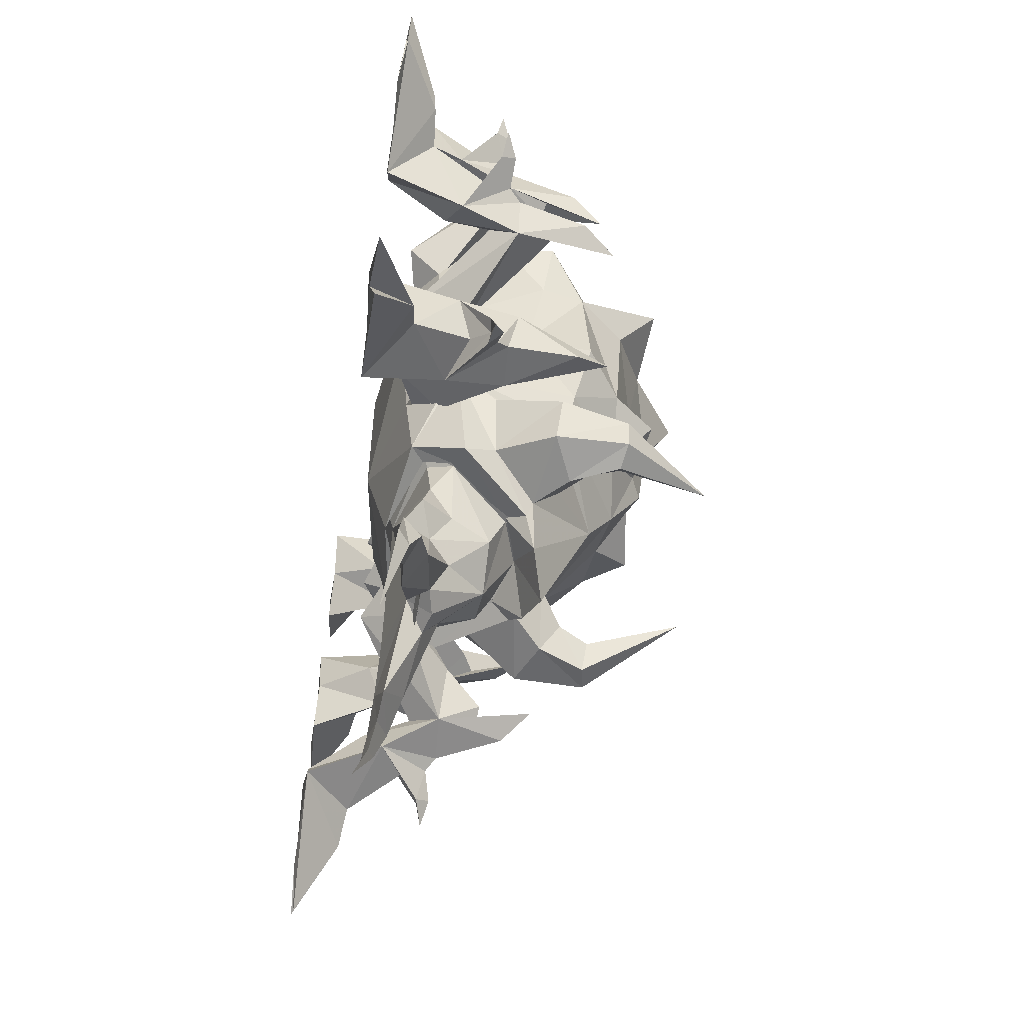
<metadata>
{"format":"obj","ext":"obj","renderer":"f3d","projection":"perspective","resolution":1024,"background":"white","views":[{"elev":-61.9,"azim":-98.5,"up":"+Y"}]}
</metadata>
<code>
g animal_diyujiachong_1
v -8.778 -18.03 6.039
v -11.82 -14.47 7.799
v -14 -11.97 9.508
v -10.78 -20.98 10.83
v -16.6 5.109 17.48
v -18.17 10.29 13.5
v -18.83 10.36 18.14
v -16.65 -3.09 9.894
v -15.51 0.02285 6.996
v -16.34 6.117 6.911
v -17.84 10.34 9.956
v -3.732 -25.39 18.23
v -1e-06 -21.45 16.93
v -4.507 -21.53 15.41
v -5.618 -22.78 17.23
v -12.2 -2.541 4.146
v -12.45 7.963 4.203
v 0.01786 -18.23 4.639
v 0.01786 -9.193 2.481
v -9.697 -11.24 5.119
v 0.01786 26.23 6.731
v 1e-06 23.52 16.54
v -13.16 17.65 13.56
v -10.31 19.47 5.387
v -14.86 -4.446 22.28
v -11.53 -8.376 21.15
v -14.66 -3.553 16.06
v -8.563 -19.85 9.824
v -14.64 -5.986 7.609
v -13.65 -9.633 7.191
v -15.83 12.11 6.445
v 0 -10.49 26.58
v -1e-06 -14.15 24.27
v -10.24 -11.84 20.61
v -10.35 16.71 23.32
v -15.64 5.648 21.59
v -9.356 -13.42 19.77
v 1e-06 18.71 26.2
v 0 10.87 33.58
v 0 4.473 30.69
v -6.336 9.059 28.99
v 0.01786 8.202 2.291
v -7.554 -18.52 7.264
v 0.01786 20.29 4.482
v -10.5 -4.929 25.6
v -1e-06 -28.24 19.42
v 1e-06 15.17 29.26
v -6.015 0.9621 27.8
v -12.2 5.334 26.04
v -13.1 9.916 29.59
v 0 -5.257 29.58
v -1.97 -4.946 28.62
v -7.781 -5.257 29.48
v -5.086 -8.05 25.96
v -6.053 -20.97 17.83
v -5.251 -16.69 20.43
v -9.95 -18.86 13.73
v -12.81 -14.04 13.33
v -9.286 -14.94 19.16
v -13.18 -20.85 18.9
v -9.113 -21.49 20.77
v -6.053 -20.97 17.83
v -9.95 -18.86 13.73
v -8.292 -18.27 22.65
v -11.44 -16.34 21.49
v -9.286 -14.94 19.16
v -5.251 -16.69 20.43
v -14.95 -17.08 19.27
v -12.81 -14.04 13.33
v -8.292 -18.27 22.65
v -5.251 -16.69 20.43
v -13.31 -20.69 25.58
v -10.96 -21.28 25.18
v -9.519 -18.8 25.48
v -11.69 -17.32 25.22
v -13.95 -17.76 25.57
v -9.519 -18.8 25.48
v -7.254 -17.19 34.01
v 14 -11.97 9.508
v 11.82 -14.47 7.799
v 8.813 -18.03 6.039
v 10.78 -20.98 10.83
v 16.6 5.109 17.48
v 18.83 10.36 18.14
v 18.17 10.29 13.5
v 16.34 6.117 6.911
v 15.51 0.02285 6.996
v 16.65 -3.09 9.894
v 17.84 10.34 9.956
v 4.507 -21.53 15.41
v 3.732 -25.39 18.23
v 5.618 -22.78 17.23
v 12.49 7.963 4.203
v 12.24 -2.541 4.146
v 9.732 -11.24 5.119
v 13.16 17.65 13.56
v 10.34 19.47 5.387
v 14.86 -4.446 22.28
v 14.66 -3.553 16.06
v 11.53 -8.376 21.15
v 8.563 -19.85 9.824
v 14.64 -5.986 7.609
v 13.65 -9.633 7.191
v 15.43 12.11 6.708
v 10.24 -11.84 20.61
v 15.64 5.648 21.59
v 10.35 16.71 23.32
v 9.356 -13.42 19.77
v 6.336 9.059 28.99
v 7.59 -18.52 7.264
v 10.5 -4.929 25.6
v 6.015 0.9621 27.8
v 13.1 9.916 29.59
v 12.2 5.334 26.04
v 1.97 -4.946 28.62
v 7.781 -5.257 29.48
v 5.086 -8.05 25.96
v 6.053 -20.97 17.83
v 5.251 -16.69 20.43
v 9.95 -18.86 13.73
v 12.81 -14.04 13.33
v 9.286 -14.94 19.16
v 6.053 -20.97 17.83
v 9.113 -21.49 20.77
v 13.18 -20.85 18.9
v 9.95 -18.86 13.73
v 9.286 -14.94 19.16
v 11.44 -16.34 21.49
v 8.292 -18.27 22.65
v 5.251 -16.69 20.43
v 14.95 -17.08 19.27
v 12.81 -14.04 13.33
v 5.251 -16.69 20.43
v 8.292 -18.27 22.65
v 10.96 -21.28 25.18
v 13.31 -20.69 25.58
v 11.69 -17.32 25.22
v 9.519 -18.8 25.48
v 13.95 -17.76 25.57
v 9.519 -18.8 25.48
v 7.254 -17.19 34.01
f 2 1 3
f 4 3 1
f 6 5 7
f 9 8 10
f 11 10 8
f 13 12 14
f 15 14 12
f 16 9 17
f 10 17 9
f 18 1 19
f 20 19 1
f 22 21 23
f 24 23 21
f 26 25 27
f 28 14 4
f 15 4 14
f 30 29 16
f 31 23 24
f 33 32 34
f 35 7 36
f 37 34 3
f 11 23 31
f 20 16 19
f 22 35 38
f 40 39 41
f 42 19 16
f 1 18 43
f 28 1 43
f 20 30 16
f 17 31 24
f 3 8 30
f 2 20 1
f 44 24 21
f 22 23 35
f 30 8 29
f 45 25 26
f 4 1 28
f 42 17 44
f 46 12 13
f 46 33 12
f 17 42 16
f 17 24 44
f 37 33 34
f 39 47 41
f 41 48 40
f 47 38 35
f 49 41 50
f 35 36 50
f 36 49 50
f 23 6 7
f 6 23 11
f 5 36 7
f 36 27 25
f 6 11 8
f 32 51 52
f 45 36 25
f 52 48 53
f 40 52 51
f 40 48 52
f 53 48 45
f 54 53 45
f 54 26 34
f 3 27 8
f 5 27 36
f 45 49 36
f 26 3 34
f 54 52 53
f 54 32 52
f 54 34 32
f 45 26 54
f 26 27 3
f 41 49 48
f 45 48 49
f 5 8 27
f 6 8 5
f 12 33 55
f 56 55 33
f 12 55 15
f 4 15 57
f 55 57 15
f 4 57 3
f 58 3 57
f 58 59 3
f 37 3 59
f 59 56 37
f 33 37 56
f 35 23 7
f 47 50 41
f 47 35 50
f 61 60 62
f 63 62 60
f 65 64 66
f 67 66 64
f 60 68 63
f 69 63 68
f 68 65 69
f 66 69 65
f 70 61 71
f 62 71 61
f 73 72 61
f 60 61 72
f 75 74 65
f 64 65 74
f 72 76 60
f 68 60 76
f 76 75 68
f 65 68 75
f 77 73 70
f 61 70 73
f 72 73 78
f 74 75 78
f 76 72 78
f 75 76 78
f 73 77 78
f 80 79 81
f 82 81 79
f 84 83 85
f 87 86 88
f 89 88 86
f 13 90 91
f 92 91 90
f 94 93 87
f 86 87 93
f 18 19 81
f 95 81 19
f 22 96 21
f 97 21 96
f 99 98 100
f 101 82 90
f 92 90 82
f 94 102 103
f 97 96 104
f 105 32 33
f 106 84 107
f 79 105 108
f 104 96 89
f 19 94 95
f 38 107 22
f 109 39 40
f 94 19 42
f 110 18 81
f 110 81 101
f 94 103 95
f 97 104 93
f 103 88 79
f 81 95 80
f 21 97 44
f 107 96 22
f 102 88 103
f 100 98 111
f 101 81 82
f 44 93 42
f 13 91 46
f 91 33 46
f 94 42 93
f 44 97 93
f 105 33 108
f 109 47 39
f 40 112 109
f 107 38 47
f 113 109 114
f 113 106 107
f 113 114 106
f 84 85 96
f 89 96 85
f 84 106 83
f 98 99 106
f 88 89 85
f 115 51 32
f 98 106 111
f 116 112 115
f 51 115 40
f 115 112 40
f 111 112 116
f 111 116 117
f 105 100 117
f 88 99 79
f 106 99 83
f 106 114 111
f 105 79 100
f 116 115 117
f 115 32 117
f 32 105 117
f 117 100 111
f 79 99 100
f 112 114 109
f 114 112 111
f 99 88 83
f 83 88 85
f 91 118 33
f 119 33 118
f 92 118 91
f 82 120 92
f 118 92 120
f 82 79 120
f 121 120 79
f 121 79 122
f 108 122 79
f 122 108 119
f 33 119 108
f 84 96 107
f 109 113 47
f 113 107 47
f 124 123 125
f 126 125 123
f 128 127 129
f 130 129 127
f 125 126 131
f 132 131 126
f 131 132 128
f 127 128 132
f 134 133 124
f 123 124 133
f 135 124 136
f 125 136 124
f 137 128 138
f 129 138 128
f 136 125 139
f 131 139 125
f 139 131 137
f 128 137 131
f 140 134 135
f 124 135 134
f 141 135 136
f 141 137 138
f 141 136 139
f 141 139 137
f 141 140 135
g animal_diyujiachong
v 42.96 7.791 0.6272
v 37.91 3.12 4.257
v 40.03 3.988 0.2805
v 24.6 2.199 13.23
v 14.88 0.02285 7.078
v 15.97 -3.09 9.894
v 23.33 -0.9788 15.15
v 14.04 -5.986 7.691
v 25.98 -2.895 12.41
v 23.22 -1.38 21.43
v 26.16 -0.4988 18.85
v 27.58 4.206 8.135
v 27.2 0.1674 5.39
v 25.26 -0.4313 9.659
v 29.58 -2.871 7.164
v 30.49 6.301 0.1344
v 34.37 2.025 4.69
v 33.25 -3.013 0.3474
v 30.98 1.318 0.3956
v 40.03 3.988 0.2805
v 44.43 2.854 0.7961
v 25.45 -0.6747 16.19
v 28.61 0.2728 12.67
v 14.04 -5.986 7.691
v 13.09 -9.633 7.273
v 11.72 -2.541 4.718
v 11.72 -2.541 4.718
v 15.08 -2.983 3.565
v 33.18 0.5631 11.19
v 32.62 1.451 12.5
v 29.93 0.6598 11.81
v 32.34 2.798 11.38
v 30.61 0.8788 9.401
v 32.5 1.422 11.4
v 35.1 2.191 11.96
v 36.54 29.98 0.6445
v 32.62 23.61 4.256
v 34.19 25.28 0.2803
v 17.11 10.34 9.956
v 21.25 14.09 15.86
v 20.47 17.76 13.33
v 24.6 12.76 12.37
v 17.07 9.102 3.48
v 14.8 12.11 6.708
v 15.68 6.117 6.994
v 21.04 13.5 21.45
v 23.36 15.51 18.86
v 22.75 20.34 8.131
v 24.09 16.5 5.405
v 22.55 15.15 9.683
v 27.5 14.72 7.199
v 24.56 23.43 0.1287
v 29.85 21.15 4.7
v 30.93 16.1 0.3671
v 27.06 19.09 0.4022
v 34.19 25.28 0.2803
v 39.93 26.1 0.8133
v 22.79 15.04 16.21
v 25.3 17.2 12.69
v 11.96 7.963 4.774
v 29.34 19.35 11.21
v 28.46 19.94 12.52
v 26.34 18.1 11.83
v 27.65 21.04 11.4
v 26.88 18.57 9.42
v 28.36 19.85 11.42
v 30.41 21.63 11.98
v 11.67 17.57 12.9
v 14.8 12.11 6.708
v 8.865 19.4 6.825
v 0.09746 18.63 25.63
v 12.46 8.216 25.07
v 7.743 16.96 22.59
v 0.111 -10.57 26
v 0.09433 -14.23 23.69
v 9.143 -11.92 19.96
v 8.352 -13.49 19.12
v 13.43 -11.97 9.508
v 17.11 10.34 9.956
v 8.331 -17.79 7.093
v 11.34 -14.47 7.799
v 9.259 -19.93 10.18
v 9.319 -11.24 5.665
v -0.06501 -9.27 3.459
v 0.02055 23.21 15.96
v 0.137 9.245 30.26
v 0.1277 -5.338 28.39
v 11.24 -5.333 23.2
v 15.97 -3.09 9.894
v 14.88 0.02285 7.078
v 15.68 6.117 6.994
v -0.07274 8.124 3.277
v -0.06086 -18.23 5.358
v 8.331 -17.79 7.093
v 7.073 -18.52 7.506
v 8.213 -19.57 9.824
v 8.213 -19.57 9.824
v 4.323 -21.53 15.41
v 4.379 -25.42 13.92
v 0.1258 -21.45 16.93
v 0.2761 -27.83 14.12
v 8.904 -33.71 5.477
v 5.753 -37.63 6.152
v 0.196 -30.75 7.211
v 6.788 -28.53 5.594
v 11.38 -39.84 6.009
v 10.11 -40.48 5.444
v 9.006 -46.16 4.222
v 12.68 -39.59 4.882
v 10.11 -40.48 5.444
v 7.846 -35 8.028
v 3.326 -28.88 10.44
v 2.568 -32.22 8.962
v 0.2745 -32.55 9.555
v 0.196 -30.75 7.211
v 5.162 -27.93 8.347
v 8.097 -26.06 7.192
v 6.076 -25.22 10.15
v 3.275 -23.24 17.62
v 0.1258 -21.45 16.93
v 4.323 -21.53 15.41
v 4.927 -22.16 16.61
v -0.06086 -18.23 5.358
v 8.412 -38.38 5.92
v 10.77 -37.06 7.028
v 11.85 -36.19 5.271
v 8.412 -38.38 5.92
v 11.96 7.963 4.774
v 37.4 -30.07 0.5949
v 30.53 -27.54 4.257
v 32.34 -28.95 0.2805
v 13.09 -9.633 7.273
v 13.43 -11.97 9.508
v 16.69 -15 12.74
v 11.34 -14.47 7.799
v 13.73 -12.1 3.561
v 23.53 -16.03 13.25
v 21.11 -18.39 9.642
v 18.96 -20.65 12.36
v 19.43 -16.98 21.44
v 21.63 -19.1 18.84
v 26.26 -18.06 8.054
v 22.54 -19.78 5.376
v 21.13 -23.35 7.202
v 29.57 -19.53 0.07604
v 27.84 -25.01 4.667
v 22.89 -26.58 0.3665
v 25.5 -22.44 0.3786
v 32.34 -28.95 0.2805
v 33.86 -33.81 0.7636
v 21.09 -18.6 16.17
v 23.45 -20.89 12.66
v 9.319 -11.24 5.665
v 25.94 -24.62 11.17
v 26.6 -23.7 12.47
v 24.43 -21.84 11.79
v 27.58 -23.02 11.31
v 24.93 -22.34 9.376
v 26.49 -23.61 11.36
v 28.47 -25.47 11.91
v -0.06086 -18.23 5.358
v -0.06244 20.21 5.164
v -0.04899 25.71 7.148
v 8.182 -17.42 17.54
v 4.927 -22.16 16.61
v 19.22 -17.18 16.33
v 3.275 -23.24 17.62
v 9.259 -19.93 10.18
v 7.552 -23.1 7.83
v 7.073 -18.52 7.506
v 5.753 -37.63 6.152
v 0.06617 -28.24 19.42
v 0.06617 -28.24 19.42
v -39.3 7.79 0.6306
v -36.37 3.986 0.2816
v -34.25 3.118 4.256
v -23.65 2.289 14.51
v -22.83 -0.875 16.02
v -16 -3.101 10.14
v -25.21 -2.735 13.61
v -15.45 -2.854 3.868
v -14.92 0.01894 7.377
v -25.97 -0.2462 20.03
v -23.63 -1.175 23.16
v -25.04 4.128 9.128
v -24.2 -0.3147 10.93
v -24.37 -0.02206 6.615
v -27.2 -2.873 7.975
v -26.54 6.183 0.4019
v -30.93 2.091 4.582
v -29.55 -3.051 0.4667
v -27.19 1.222 0.6775
v -36.37 3.986 0.2816
v -40.77 2.853 0.7996
v -24.81 -0.535 17.39
v -27.14 0.4186 13.48
v -14.19 -6.014 7.868
v -11.92 -2.576 4.85
v -13.28 -9.721 7.443
v -11.92 -2.576 4.85
v -31.31 0.8778 11.13
v -28.25 0.8379 12.37
v -30.97 1.785 12.51
v -30.41 3.075 11.43
v -30.64 1.71 11.45
v -28.44 1.002 9.869
v -33.26 2.625 11.47
v -32.88 29.98 0.6437
v -30.53 25.28 0.2803
v -28.96 23.61 4.256
v -17.15 10.33 10.22
v -19.01 17.8 14.4
v -20.49 14.35 16.54
v -23.72 13.41 13.18
v -17.01 9.65 3.841
v -14.36 12.1 7.239
v -16.05 6.28 7.143
v -22.66 16.17 19.8
v -20.98 14.08 22.79
v -20.06 20.01 8.969
v -21.2 15.48 10.64
v -21.58 16.18 6.331
v -25.4 15.02 7.763
v -20.66 23.05 0.3802
v -26.34 21.32 4.636
v -27.51 16.19 0.4198
v -23.47 18.92 0.6187
v -30.53 25.28 0.2803
v -36.27 26.1 0.8126
v -21.86 15.45 17.13
v -23.56 17.61 13.33
v -12.21 7.952 4.906
v -27.05 20.15 11.2
v -24.35 18.57 12.29
v -26.26 20.72 12.58
v -25.17 21.61 11.5
v -26.04 20.54 11.5
v -24.52 18.92 9.805
v -27.87 22.61 11.68
v -11.67 17.57 13.08
v -8.963 19.39 6.964
v -14.36 12.1 7.239
v -12.26 8.207 25.26
v -9.013 -11.93 20.1
v -7.594 16.95 22.71
v -13.46 -11.98 9.717
v -8.234 -13.5 19.25
v -17.15 10.33 10.22
v -8.397 -17.8 7.223
v -9.276 -19.93 10.32
v -11.21 -14.4 8.1
v -9.437 -11.12 5.828
v -11.07 -5.341 23.38
v -16 -3.101 10.14
v -16.05 6.28 7.143
v -14.92 0.01894 7.377
v -7.122 -18.66 7.699
v -8.397 -17.8 7.223
v -8.179 -19.72 10.05
v -8.179 -19.72 10.05
v -3.917 -25.58 14.08
v -4.103 -21.61 15.52
v -8.458 -34.03 5.813
v -6.53 -28.78 5.851
v -5.141 -37.83 6.363
v -10.69 -40.24 6.436
v -8.151 -46.48 4.554
v -9.413 -40.84 5.821
v -12.03 -40.04 5.361
v -9.413 -40.84 5.821
v -7.255 -35.28 8.321
v -2.051 -32.3 9.051
v -2.873 -29 10.56
v -4.822 -28.12 8.54
v -5.765 -25.44 10.38
v -7.866 -26.35 7.501
v -3.174 -23.24 17.67
v -4.843 -22.16 16.68
v -4.103 -21.61 15.52
v -7.778 -38.68 6.234
v -10.14 -37.44 7.433
v -11.31 -36.62 5.719
v -7.778 -38.68 6.234
v -12.21 7.952 4.906
v -33.74 -30.07 0.5973
v -28.69 -28.95 0.2808
v -26.87 -27.54 4.256
v -13.28 -9.721 7.443
v -16.22 -15.21 13.27
v -13.46 -11.98 9.717
v -11.21 -14.4 8.1
v -13.73 -12.58 3.88
v -22.64 -16.83 14.02
v -17.44 -20.78 13.42
v -19.71 -18.82 10.58
v -20.83 -19.81 19.68
v -19.3 -17.63 22.68
v -24.14 -18.53 8.44
v -19.9 -19.51 6.196
v -18.24 -22.99 7.97
v -26.04 -19.64 0.04524
v -24.21 -25.16 4.546
v -18.93 -26.22 0.5695
v -21.82 -22.28 0.5324
v -28.69 -28.95 0.2808
v -30.2 -33.81 0.7662
v -20.05 -19.06 17.08
v -21.56 -21.32 13.2
v -9.437 -11.12 5.828
v -23.28 -25.21 11.15
v -22.28 -22.32 12.14
v -24.22 -24.5 12.4
v -25.14 -23.87 11.17
v -23.99 -24.31 11.33
v -22.39 -22.68 9.662
v -25.74 -26.46 11.48
v -8.086 -17.43 17.67
v -4.843 -22.16 16.68
v -18.41 -17.45 17.04
v -3.174 -23.24 17.67
v -9.276 -19.93 10.32
v -7.406 -23.37 8.12
v -7.122 -18.66 7.699
v -5.141 -37.83 6.363
v -14.19 -6.014 7.868
v -0.0308 -27.13 6.86
v 0.6147 -33.07 8.621
v -0.2533 -33.26 8.224
v 0.7012 -28.7 7.495
v -0.3325 -28.94 7.022
v 1.7 -30.39 8.162
v -1.282 -30.44 8.22
v -1.244 -32.48 8.275
v 1.738 -32.42 8.218
v 1.396 -29.54 7.415
v -1.038 -29.59 7.462
f 142 143 144
f 145 146 147
f 147 148 145
f 147 149 150
f 150 148 147
f 145 151 152
f 151 150 152
f 153 154 155
f 155 145 153
f 154 156 150
f 150 155 154
f 157 143 142
f 158 159 143
f 160 142 161
f 162 160 161
f 163 150 151
f 145 163 151
f 152 150 164
f 145 152 164
f 165 166 167
f 168 146 169
f 170 171 172
f 172 156 170
f 171 173 153
f 153 172 171
f 157 160 154
f 154 153 157
f 160 159 156
f 156 154 160
f 156 174 175
f 175 170 156
f 175 174 153
f 153 173 175
f 174 156 158
f 153 174 158
f 156 172 164
f 164 150 156
f 172 153 145
f 145 164 172
f 144 143 162
f 159 160 162
f 160 157 142
f 171 170 176
f 173 171 176
f 175 173 176
f 176 170 175
f 177 178 179
f 180 181 182
f 183 181 180
f 184 185 182
f 186 184 183
f 182 187 188
f 187 183 188
f 189 190 191
f 191 182 189
f 190 192 183
f 183 191 190
f 193 178 177
f 194 195 178
f 196 177 197
f 198 196 197
f 199 183 187
f 182 199 187
f 188 183 200
f 182 188 200
f 186 201 184
f 201 185 184
f 202 203 204
f 204 192 202
f 203 205 189
f 189 204 203
f 193 196 190
f 190 189 193
f 196 195 192
f 192 190 196
f 192 206 207
f 207 202 192
f 207 206 189
f 189 205 207
f 206 192 194
f 189 206 194
f 192 204 200
f 200 183 192
f 204 189 182
f 182 200 204
f 179 178 198
f 195 196 198
f 196 193 177
f 203 202 208
f 205 203 208
f 207 205 208
f 208 202 207
f 209 210 211
f 212 213 214
f 215 216 217
f 214 213 209
f 217 218 219
f 209 220 210
f 221 222 219
f 219 223 221
f 167 224 225
f 214 226 212
f 227 228 213
f 229 230 220
f 220 213 229
f 230 231 232
f 232 220 230
f 225 233 167
f 234 235 236
f 235 237 236
f 238 239 240
f 239 241 242
f 243 244 245
f 245 246 243
f 247 248 249
f 250 247 249
f 251 250 249
f 252 253 254
f 242 255 254
f 255 256 254
f 240 239 242
f 254 253 242
f 253 240 242
f 257 258 259
f 257 240 253
f 260 261 262
f 262 263 260
f 258 257 246
f 264 246 245
f 265 248 247
f 247 266 265
f 247 250 267
f 267 266 247
f 250 251 268
f 268 267 250
f 166 224 167
f 231 167 269
f 269 232 231
f 210 269 211
f 230 219 166
f 270 271 272
f 224 222 221
f 273 274 275
f 274 276 275
f 277 273 278
f 277 279 280
f 278 281 282
f 281 280 282
f 283 284 279
f 279 278 283
f 284 285 280
f 280 279 284
f 286 271 270
f 287 288 271
f 289 270 290
f 291 289 290
f 292 280 281
f 278 292 281
f 282 280 293
f 278 282 293
f 276 294 277
f 294 273 277
f 295 296 297
f 297 285 295
f 296 298 283
f 283 297 296
f 286 289 284
f 284 283 286
f 289 288 285
f 285 284 289
f 285 299 300
f 300 295 285
f 300 299 283
f 283 298 300
f 299 285 287
f 283 299 287
f 285 297 293
f 293 280 285
f 297 283 278
f 278 293 297
f 272 271 291
f 288 289 291
f 289 286 270
f 296 295 301
f 298 296 301
f 300 298 301
f 301 295 300
f 209 213 220
f 221 302 225
f 225 224 221
f 211 303 304
f 304 226 209
f 209 211 304
f 219 230 229
f 229 217 219
f 228 215 229
f 305 306 223
f 209 226 214
f 307 280 292
f 278 307 292
f 275 280 307
f 278 275 307
f 275 276 280
f 273 275 278
f 148 150 163
f 145 148 163
f 181 183 199
f 182 181 199
f 180 182 185
f 183 180 186
f 230 166 165
f 287 285 288
f 283 287 286
f 158 156 159
f 153 158 157
f 194 192 195
f 189 194 193
f 305 308 306
f 229 215 217
f 262 237 309
f 309 263 262
f 235 309 237
f 269 233 303
f 310 259 258
f 246 264 258
f 264 311 310
f 259 240 257
f 238 240 259
f 238 259 310
f 310 311 238
f 264 310 258
f 257 253 252
f 252 266 267
f 267 243 252
f 312 265 266
f 266 252 312
f 268 244 243
f 243 267 268
f 257 252 243
f 243 246 257
f 252 254 312
f 169 149 168
f 260 313 261
f 216 314 308
f 218 216 305
f 219 305 223
f 219 218 305
f 305 216 308
f 276 277 280
f 277 278 279
f 150 149 169
f 169 155 150
f 169 146 145
f 145 155 169
f 184 191 183
f 184 182 191
f 233 269 167
f 211 269 303
f 315 316 317
f 318 319 320
f 320 319 321
f 322 318 323
f 318 324 325
f 325 324 321
f 326 318 327
f 327 328 326
f 328 327 321
f 321 329 328
f 330 317 331
f 331 317 332
f 333 334 315
f 335 334 333
f 336 325 321
f 318 325 336
f 324 337 321
f 318 337 324
f 338 339 340
f 341 322 323
f 342 329 343
f 343 344 342
f 344 343 326
f 326 345 344
f 330 326 328
f 328 333 330
f 333 328 329
f 329 332 333
f 329 342 346
f 346 347 329
f 346 345 326
f 326 347 346
f 347 331 329
f 326 331 347
f 329 321 337
f 337 343 329
f 343 337 318
f 318 326 343
f 316 335 317
f 332 335 333
f 333 315 330
f 344 348 342
f 345 348 344
f 346 348 345
f 348 346 342
f 349 350 351
f 352 353 354
f 355 352 354
f 356 353 357
f 358 355 356
f 353 359 360
f 360 359 355
f 361 353 362
f 362 363 361
f 363 362 355
f 355 364 363
f 365 351 366
f 366 351 367
f 368 369 349
f 370 369 368
f 371 360 355
f 353 360 371
f 359 372 355
f 353 372 359
f 358 356 373
f 373 356 357
f 374 364 375
f 375 376 374
f 376 375 361
f 361 377 376
f 365 361 363
f 363 368 365
f 368 363 364
f 364 367 368
f 364 374 378
f 378 379 364
f 378 377 361
f 361 379 378
f 379 366 364
f 361 366 379
f 364 355 372
f 372 375 364
f 375 372 353
f 353 361 375
f 350 370 351
f 367 370 368
f 368 349 365
f 376 380 374
f 377 380 376
f 378 380 377
f 380 378 374
f 381 382 383
f 212 384 227
f 215 385 216
f 386 381 384
f 385 387 388
f 381 383 389
f 390 391 387
f 387 392 390
f 339 225 393
f 386 212 226
f 227 384 228
f 394 384 389
f 389 395 394
f 395 389 396
f 396 397 395
f 225 339 233
f 234 398 399
f 399 398 400
f 401 402 403
f 403 242 241
f 404 405 245
f 245 406 404
f 407 408 409
f 410 408 407
f 411 408 410
f 412 413 414
f 242 413 255
f 255 413 256
f 402 242 403
f 413 242 414
f 414 242 402
f 415 416 417
f 415 414 402
f 418 419 420
f 420 261 418
f 417 405 415
f 264 245 405
f 421 422 407
f 407 409 421
f 407 422 423
f 423 410 407
f 410 423 424
f 424 411 410
f 340 339 393
f 397 396 425
f 425 339 397
f 383 382 425
f 395 340 387
f 426 427 428
f 393 390 392
f 429 430 431
f 431 430 432
f 433 434 429
f 433 435 436
f 434 437 438
f 438 437 435
f 439 434 436
f 436 440 439
f 440 436 435
f 435 441 440
f 442 428 443
f 443 428 444
f 445 446 426
f 447 446 445
f 448 438 435
f 434 438 448
f 437 449 435
f 434 449 437
f 432 433 450
f 450 433 429
f 451 441 452
f 452 453 451
f 453 452 439
f 439 454 453
f 442 439 440
f 440 445 442
f 445 440 441
f 441 444 445
f 441 451 455
f 455 456 441
f 455 454 439
f 439 456 455
f 456 443 441
f 439 443 456
f 441 435 449
f 449 452 441
f 452 449 434
f 434 439 452
f 427 447 428
f 444 447 445
f 445 426 442
f 453 457 451
f 454 457 453
f 455 457 454
f 457 455 451
f 381 389 384
f 390 393 225
f 225 302 390
f 382 304 303
f 304 382 381
f 381 226 304
f 387 385 394
f 394 395 387
f 228 394 215
f 458 391 459
f 381 386 226
f 460 448 435
f 434 448 460
f 430 460 435
f 434 460 430
f 430 435 432
f 429 434 430
f 319 336 321
f 318 336 319
f 354 371 355
f 353 371 354
f 352 357 353
f 355 358 352
f 323 318 320
f 395 338 340
f 443 444 441
f 439 442 443
f 331 332 329
f 326 330 331
f 366 367 364
f 361 365 366
f 458 459 461
f 394 385 215
f 420 419 462
f 462 400 420
f 399 400 462
f 425 303 233
f 463 417 416
f 405 417 264
f 264 463 464
f 416 415 402
f 401 416 402
f 401 464 463
f 463 416 401
f 264 417 463
f 415 412 414
f 412 404 423
f 423 422 412
f 465 412 422
f 422 421 465
f 424 423 404
f 404 406 424
f 415 405 404
f 404 412 415
f 465 256 413
f 320 321 466
f 322 466 321
f 322 341 466
f 418 261 313
f 216 461 314
f 388 458 216
f 387 391 458
f 387 458 388
f 458 461 216
f 432 435 433
f 433 436 434
f 322 321 327
f 322 327 318
f 356 355 362
f 356 362 353
f 233 339 425
f 382 303 425
f 467 468 469
f 470 471 469
f 469 468 470
f 472 473 474
f 474 475 472
f 476 477 471
f 471 470 476
f 475 474 477
f 477 476 475
f 254 256 312
f 413 412 465
f 288 291 271
f 286 287 271
f 157 158 143
f 159 162 143
f 193 194 178
f 195 198 178
f 442 426 428
f 428 447 444
f 330 315 317
f 317 335 332
f 365 349 351
f 351 370 367
f 216 218 217
f 385 388 216
f 228 229 213
f 384 394 228
f 212 227 213
f 212 386 384

</code>
